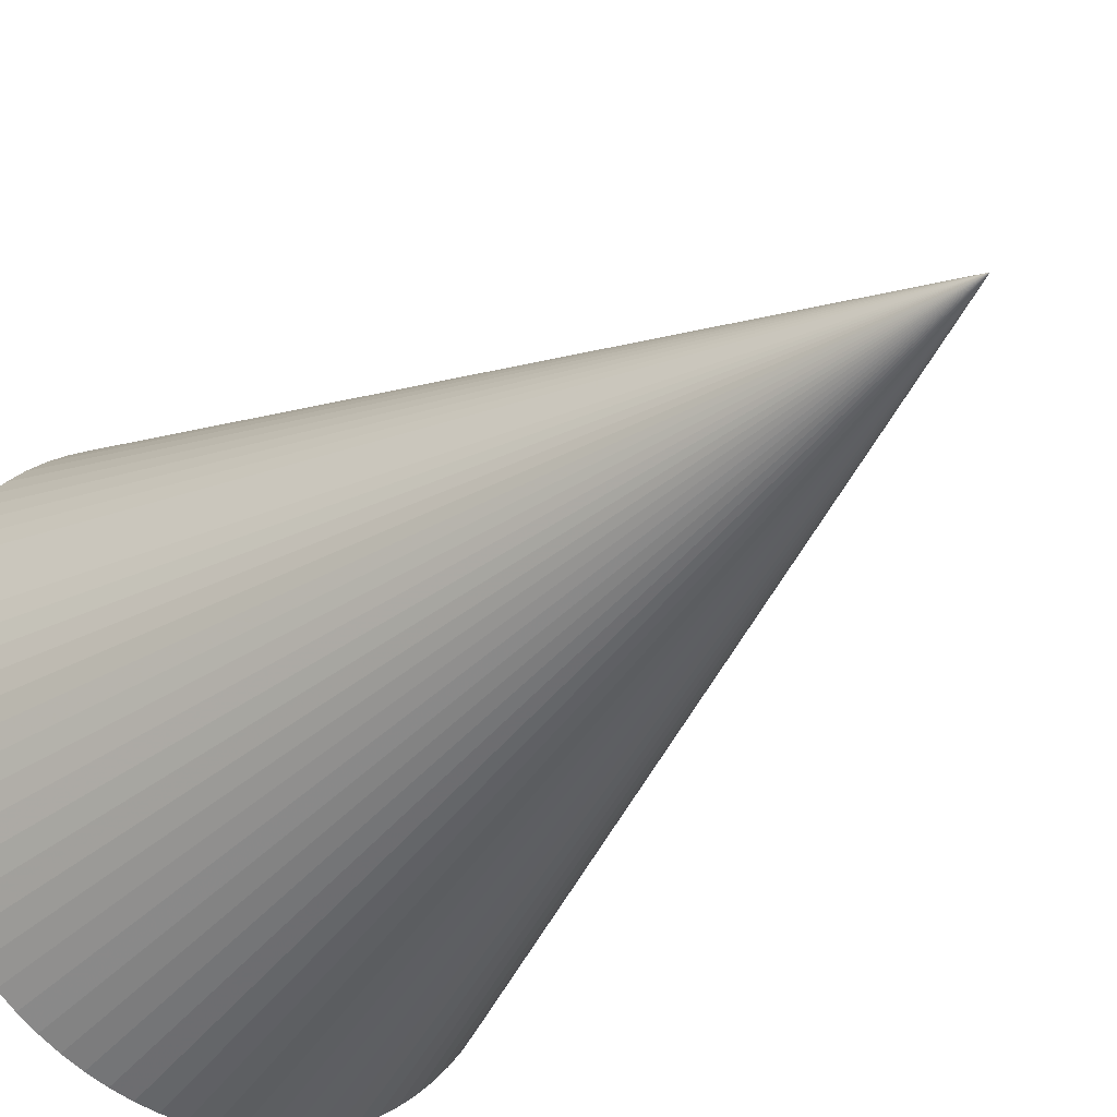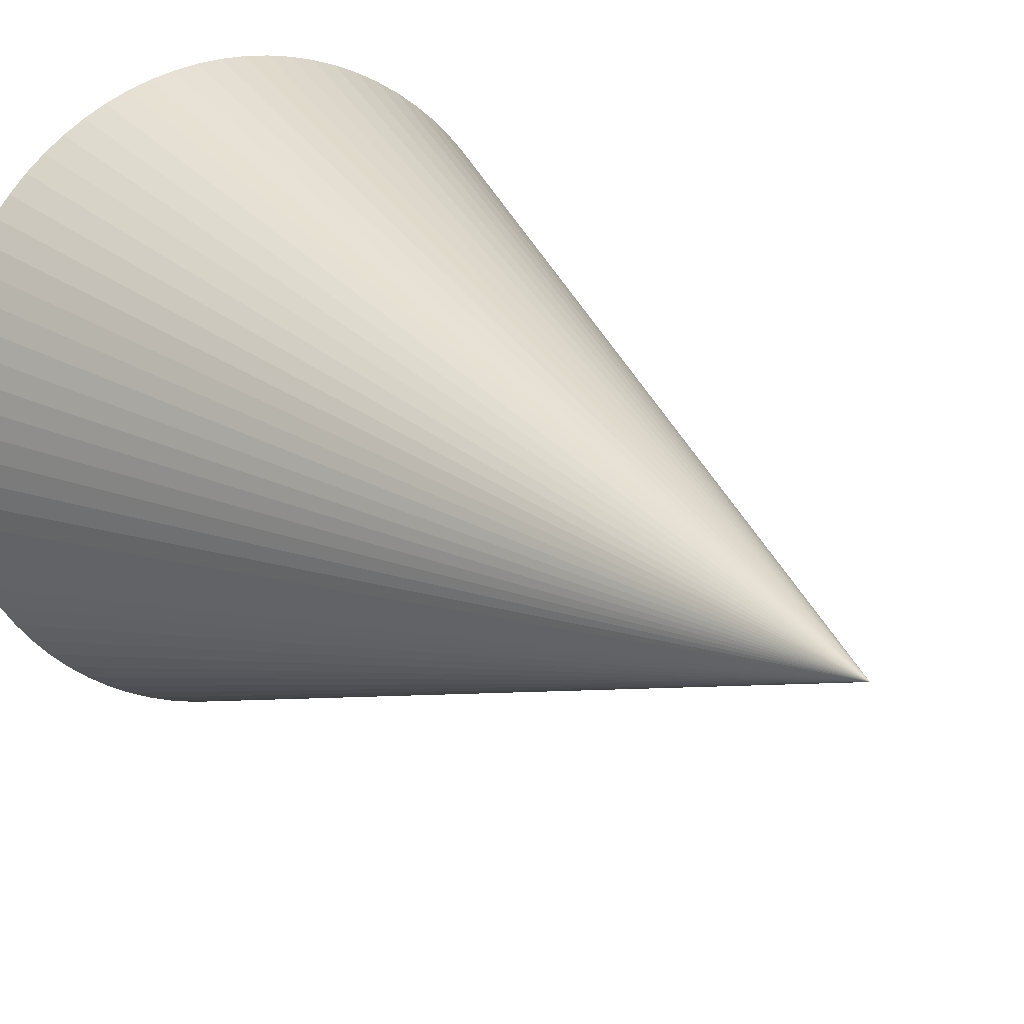
<metadata>
{"format":"obj","ext":"obj","renderer":"f3d","projection":"perspective","resolution":1024,"background":"white","views":[{"elev":-30.7,"azim":-37.6,"up":"+Y"},{"elev":17.6,"azim":-32.5,"up":"+Y"}]}
</metadata>
<code>
v 1.728e-17 -1.535e-18 -0.0122
v 1.728e-17 -1.535e-18 1
v 0.34 -1.535e-18 -0.0122
v 0.339 0.02635 -0.0122
v 0.3359 0.05254 -0.0122
v 0.3308 0.07841 -0.0122
v 0.3238 0.1038 -0.0122
v 0.3148 0.1286 -0.0122
v 0.3038 0.1526 -0.0122
v 0.2911 0.1757 -0.0122
v 0.2766 0.1977 -0.0122
v 0.2605 0.2186 -0.0122
v 0.2427 0.2381 -0.0122
v 0.2236 0.2562 -0.0122
v 0.203 0.2727 -0.0122
v 0.1813 0.2876 -0.0122
v 0.1585 0.3008 -0.0122
v 0.1347 0.3122 -0.0122
v 0.1101 0.3217 -0.0122
v 0.08481 0.3293 -0.0122
v 0.05904 0.3348 -0.0122
v 0.03292 0.3384 -0.0122
v 0.006593 0.3399 -0.0122
v -0.01977 0.3394 -0.0122
v -0.04601 0.3369 -0.0122
v -0.07198 0.3323 -0.0122
v -0.09751 0.3257 -0.0122
v -0.1225 0.3172 -0.0122
v -0.1467 0.3067 -0.0122
v -0.17 0.2945 -0.0122
v -0.1923 0.2804 -0.0122
v -0.2135 0.2646 -0.0122
v -0.2333 0.2473 -0.0122
v -0.2518 0.2285 -0.0122
v -0.2687 0.2083 -0.0122
v -0.2841 0.1868 -0.0122
v -0.2977 0.1643 -0.0122
v -0.3095 0.1407 -0.0122
v -0.3195 0.1163 -0.0122
v -0.3276 0.09118 -0.0122
v -0.3336 0.06552 -0.0122
v -0.3377 0.03947 -0.0122
v -0.3398 0.01318 -0.0122
v -0.3398 -0.01318 -0.0122
v -0.3377 -0.03947 -0.0122
v -0.3336 -0.06552 -0.0122
v -0.3276 -0.09118 -0.0122
v -0.3195 -0.1163 -0.0122
v -0.3095 -0.1407 -0.0122
v -0.2977 -0.1643 -0.0122
v -0.2841 -0.1868 -0.0122
v -0.2687 -0.2083 -0.0122
v -0.2518 -0.2285 -0.0122
v -0.2333 -0.2473 -0.0122
v -0.2135 -0.2646 -0.0122
v -0.1923 -0.2804 -0.0122
v -0.17 -0.2945 -0.0122
v -0.1467 -0.3067 -0.0122
v -0.1225 -0.3172 -0.0122
v -0.09751 -0.3257 -0.0122
v -0.07198 -0.3323 -0.0122
v -0.04601 -0.3369 -0.0122
v -0.01977 -0.3394 -0.0122
v 0.006593 -0.3399 -0.0122
v 0.03292 -0.3384 -0.0122
v 0.05904 -0.3348 -0.0122
v 0.08481 -0.3293 -0.0122
v 0.1101 -0.3217 -0.0122
v 0.1347 -0.3122 -0.0122
v 0.1585 -0.3008 -0.0122
v 0.1813 -0.2876 -0.0122
v 0.203 -0.2727 -0.0122
v 0.2236 -0.2562 -0.0122
v 0.2427 -0.2381 -0.0122
v 0.2605 -0.2186 -0.0122
v 0.2766 -0.1977 -0.0122
v 0.2911 -0.1757 -0.0122
v 0.3038 -0.1526 -0.0122
v 0.3148 -0.1286 -0.0122
v 0.3238 -0.1038 -0.0122
v 0.3308 -0.07841 -0.0122
v 0.3359 -0.05254 -0.0122
v 0.339 -0.02635 -0.0122
v 0.1695 0.01317 -0.0122
v 0.3395 0.01317 -0.0122
v 0.17 -1.535e-18 -0.0122
v 0.17 -1.535e-18 0.4939
v 0.1695 0.01317 0.4939
v 0.168 0.02627 -0.0122
v 0.3375 0.03944 -0.0122
v 0.168 0.02627 0.4939
v 0.1654 0.03921 -0.0122
v 0.3334 0.06547 -0.0122
v 0.1654 0.03921 0.4939
v 0.1619 0.05191 -0.0122
v 0.3273 0.09111 -0.0122
v 0.1619 0.05191 0.4939
v 0.1574 0.0643 -0.0122
v 0.3193 0.1162 -0.0122
v 0.1574 0.0643 0.4939
v 0.1519 0.0763 -0.0122
v 0.3093 0.1406 -0.0122
v 0.1519 0.0763 0.4939
v 0.1456 0.08784 -0.0122
v 0.2975 0.1641 -0.0122
v 0.1456 0.08784 0.4939
v 0.1383 0.09886 -0.0122
v 0.2839 0.1867 -0.0122
v 0.1383 0.09886 0.4939
v 0.1302 0.1093 -0.0122
v 0.2685 0.2081 -0.0122
v 0.1302 0.1093 0.4939
v 0.1214 0.119 -0.0122
v 0.2516 0.2283 -0.0122
v 0.1214 0.119 0.4939
v 0.1118 0.1281 -0.0122
v 0.2332 0.2471 -0.0122
v 0.1118 0.1281 0.4939
v 0.1015 0.1364 -0.0122
v 0.2133 0.2645 -0.0122
v 0.1015 0.1364 0.4939
v 0.09065 0.1438 -0.0122
v 0.1922 0.2802 -0.0122
v 0.09065 0.1438 0.4939
v 0.07923 0.1504 -0.0122
v 0.1699 0.2942 -0.0122
v 0.07923 0.1504 0.4939
v 0.06733 0.1561 -0.0122
v 0.1466 0.3065 -0.0122
v 0.06733 0.1561 0.4939
v 0.05504 0.1608 -0.0122
v 0.1224 0.3169 -0.0122
v 0.05504 0.1608 0.4939
v 0.04241 0.1646 -0.0122
v 0.09744 0.3255 -0.0122
v 0.04241 0.1646 0.4939
v 0.02952 0.1674 -0.0122
v 0.07193 0.3321 -0.0122
v 0.02952 0.1674 0.4939
v 0.01646 0.1692 -0.0122
v 0.04598 0.3366 -0.0122
v 0.01646 0.1692 0.4939
v 0.003297 0.17 -0.0122
v 0.01975 0.3392 -0.0122
v 0.003297 0.17 0.4939
v -0.009885 0.1697 -0.0122
v -0.006588 0.3397 -0.0122
v -0.009885 0.1697 0.4939
v -0.02301 0.1684 -0.0122
v -0.03289 0.3382 -0.0122
v -0.02301 0.1684 0.4939
v -0.03599 0.1661 -0.0122
v -0.059 0.3346 -0.0122
v -0.03599 0.1661 0.4939
v -0.04876 0.1629 -0.0122
v -0.08475 0.329 -0.0122
v -0.04876 0.1629 0.4939
v -0.06123 0.1586 -0.0122
v -0.11 0.3215 -0.0122
v -0.06123 0.1586 0.4939
v -0.07334 0.1534 -0.0122
v -0.1346 0.312 -0.0122
v -0.07334 0.1534 0.4939
v -0.085 0.1472 -0.0122
v -0.1583 0.3006 -0.0122
v -0.085 0.1472 0.4939
v -0.09616 0.1402 -0.0122
v -0.1812 0.2874 -0.0122
v -0.09616 0.1402 0.4939
v -0.1067 0.1323 -0.0122
v -0.2029 0.2725 -0.0122
v -0.1067 0.1323 0.4939
v -0.1167 0.1237 -0.0122
v -0.2234 0.256 -0.0122
v -0.1167 0.1237 0.4939
v -0.1259 0.1142 -0.0122
v -0.2426 0.2379 -0.0122
v -0.1259 0.1142 0.4939
v -0.1344 0.1041 -0.0122
v -0.2603 0.2184 -0.0122
v -0.1344 0.1041 0.4939
v -0.142 0.09342 -0.0122
v -0.2764 0.1976 -0.0122
v -0.142 0.09342 0.4939
v -0.1488 0.08213 -0.0122
v -0.2909 0.1755 -0.0122
v -0.1488 0.08213 0.4939
v -0.1548 0.07035 -0.0122
v -0.3036 0.1525 -0.0122
v -0.1548 0.07035 0.4939
v -0.1598 0.05814 -0.0122
v -0.3145 0.1285 -0.0122
v -0.1598 0.05814 0.4939
v -0.1638 0.04559 -0.0122
v -0.3235 0.1037 -0.0122
v -0.1638 0.04559 0.4939
v -0.1668 0.03276 -0.0122
v -0.3306 0.07835 -0.0122
v -0.1668 0.03276 0.4939
v -0.1689 0.01974 -0.0122
v -0.3357 0.0525 -0.0122
v -0.1689 0.01974 0.4939
v -0.1699 0.006592 -0.0122
v -0.3387 0.02633 -0.0122
v -0.1699 0.006592 0.4939
v -0.1699 -0.006592 -0.0122
v -0.3398 3.903e-17 -0.0122
v -0.1699 -0.006592 0.4939
v -0.1689 -0.01974 -0.0122
v -0.3387 -0.02633 -0.0122
v -0.1689 -0.01974 0.4939
v -0.1668 -0.03276 -0.0122
v -0.3357 -0.0525 -0.0122
v -0.1668 -0.03276 0.4939
v -0.1638 -0.04559 -0.0122
v -0.3306 -0.07835 -0.0122
v -0.1638 -0.04559 0.4939
v -0.1598 -0.05814 -0.0122
v -0.3235 -0.1037 -0.0122
v -0.1598 -0.05814 0.4939
v -0.1548 -0.07035 -0.0122
v -0.3145 -0.1285 -0.0122
v -0.1548 -0.07035 0.4939
v -0.1488 -0.08213 -0.0122
v -0.3036 -0.1525 -0.0122
v -0.1488 -0.08213 0.4939
v -0.142 -0.09342 -0.0122
v -0.2909 -0.1755 -0.0122
v -0.142 -0.09342 0.4939
v -0.1344 -0.1041 -0.0122
v -0.2764 -0.1976 -0.0122
v -0.1344 -0.1041 0.4939
v -0.1259 -0.1142 -0.0122
v -0.2603 -0.2184 -0.0122
v -0.1259 -0.1142 0.4939
v -0.1167 -0.1237 -0.0122
v -0.2426 -0.2379 -0.0122
v -0.1167 -0.1237 0.4939
v -0.1067 -0.1323 -0.0122
v -0.2234 -0.256 -0.0122
v -0.1067 -0.1323 0.4939
v -0.09616 -0.1402 -0.0122
v -0.2029 -0.2725 -0.0122
v -0.09616 -0.1402 0.4939
v -0.085 -0.1472 -0.0122
v -0.1812 -0.2874 -0.0122
v -0.085 -0.1472 0.4939
v -0.07334 -0.1534 -0.0122
v -0.1583 -0.3006 -0.0122
v -0.07334 -0.1534 0.4939
v -0.06123 -0.1586 -0.0122
v -0.1346 -0.312 -0.0122
v -0.06123 -0.1586 0.4939
v -0.04876 -0.1629 -0.0122
v -0.11 -0.3215 -0.0122
v -0.04876 -0.1629 0.4939
v -0.03599 -0.1661 -0.0122
v -0.08475 -0.329 -0.0122
v -0.03599 -0.1661 0.4939
v -0.02301 -0.1684 -0.0122
v -0.059 -0.3346 -0.0122
v -0.02301 -0.1684 0.4939
v -0.009885 -0.1697 -0.0122
v -0.03289 -0.3382 -0.0122
v -0.009885 -0.1697 0.4939
v 0.003297 -0.17 -0.0122
v -0.006588 -0.3397 -0.0122
v 0.003297 -0.17 0.4939
v 0.01646 -0.1692 -0.0122
v 0.01975 -0.3392 -0.0122
v 0.01646 -0.1692 0.4939
v 0.02952 -0.1674 -0.0122
v 0.04598 -0.3366 -0.0122
v 0.02952 -0.1674 0.4939
v 0.04241 -0.1646 -0.0122
v 0.07193 -0.3321 -0.0122
v 0.04241 -0.1646 0.4939
v 0.05504 -0.1608 -0.0122
v 0.09744 -0.3255 -0.0122
v 0.05504 -0.1608 0.4939
v 0.06733 -0.1561 -0.0122
v 0.1224 -0.3169 -0.0122
v 0.06733 -0.1561 0.4939
v 0.07923 -0.1504 -0.0122
v 0.1466 -0.3065 -0.0122
v 0.07923 -0.1504 0.4939
v 0.09065 -0.1438 -0.0122
v 0.1699 -0.2942 -0.0122
v 0.09065 -0.1438 0.4939
v 0.1015 -0.1364 -0.0122
v 0.1922 -0.2802 -0.0122
v 0.1015 -0.1364 0.4939
v 0.1118 -0.1281 -0.0122
v 0.2133 -0.2645 -0.0122
v 0.1118 -0.1281 0.4939
v 0.1214 -0.119 -0.0122
v 0.2332 -0.2471 -0.0122
v 0.1214 -0.119 0.4939
v 0.1302 -0.1093 -0.0122
v 0.2516 -0.2283 -0.0122
v 0.1302 -0.1093 0.4939
v 0.1383 -0.09886 -0.0122
v 0.2685 -0.2081 -0.0122
v 0.1383 -0.09886 0.4939
v 0.1456 -0.08784 -0.0122
v 0.2839 -0.1867 -0.0122
v 0.1456 -0.08784 0.4939
v 0.1519 -0.0763 -0.0122
v 0.2975 -0.1641 -0.0122
v 0.1519 -0.0763 0.4939
v 0.1574 -0.0643 -0.0122
v 0.3093 -0.1406 -0.0122
v 0.1574 -0.0643 0.4939
v 0.1619 -0.05191 -0.0122
v 0.3193 -0.1162 -0.0122
v 0.1619 -0.05191 0.4939
v 0.1654 -0.03921 -0.0122
v 0.3273 -0.09111 -0.0122
v 0.1654 -0.03921 0.4939
v 0.168 -0.02627 -0.0122
v 0.3334 -0.06547 -0.0122
v 0.168 -0.02627 0.4939
v 0.1695 -0.01317 -0.0122
v 0.3375 -0.03944 -0.0122
v 0.1695 -0.01317 0.4939
v 0.3395 -0.01317 -0.0122
f 1 84 86
f 84 4 85
f 85 3 86
f 84 85 86
f 2 87 88
f 87 3 85
f 85 4 88
f 87 85 88
f 1 89 84
f 89 5 90
f 90 4 84
f 89 90 84
f 2 88 91
f 88 4 90
f 90 5 91
f 88 90 91
f 1 92 89
f 92 6 93
f 93 5 89
f 92 93 89
f 2 91 94
f 91 5 93
f 93 6 94
f 91 93 94
f 1 95 92
f 95 7 96
f 96 6 92
f 95 96 92
f 2 94 97
f 94 6 96
f 96 7 97
f 94 96 97
f 1 98 95
f 98 8 99
f 99 7 95
f 98 99 95
f 2 97 100
f 97 7 99
f 99 8 100
f 97 99 100
f 1 101 98
f 101 9 102
f 102 8 98
f 101 102 98
f 2 100 103
f 100 8 102
f 102 9 103
f 100 102 103
f 1 104 101
f 104 10 105
f 105 9 101
f 104 105 101
f 2 103 106
f 103 9 105
f 105 10 106
f 103 105 106
f 1 107 104
f 107 11 108
f 108 10 104
f 107 108 104
f 2 106 109
f 106 10 108
f 108 11 109
f 106 108 109
f 1 110 107
f 110 12 111
f 111 11 107
f 110 111 107
f 2 109 112
f 109 11 111
f 111 12 112
f 109 111 112
f 1 113 110
f 113 13 114
f 114 12 110
f 113 114 110
f 2 112 115
f 112 12 114
f 114 13 115
f 112 114 115
f 1 116 113
f 116 14 117
f 117 13 113
f 116 117 113
f 2 115 118
f 115 13 117
f 117 14 118
f 115 117 118
f 1 119 116
f 119 15 120
f 120 14 116
f 119 120 116
f 2 118 121
f 118 14 120
f 120 15 121
f 118 120 121
f 1 122 119
f 122 16 123
f 123 15 119
f 122 123 119
f 2 121 124
f 121 15 123
f 123 16 124
f 121 123 124
f 1 125 122
f 125 17 126
f 126 16 122
f 125 126 122
f 2 124 127
f 124 16 126
f 126 17 127
f 124 126 127
f 1 128 125
f 128 18 129
f 129 17 125
f 128 129 125
f 2 127 130
f 127 17 129
f 129 18 130
f 127 129 130
f 1 131 128
f 131 19 132
f 132 18 128
f 131 132 128
f 2 130 133
f 130 18 132
f 132 19 133
f 130 132 133
f 1 134 131
f 134 20 135
f 135 19 131
f 134 135 131
f 2 133 136
f 133 19 135
f 135 20 136
f 133 135 136
f 1 137 134
f 137 21 138
f 138 20 134
f 137 138 134
f 2 136 139
f 136 20 138
f 138 21 139
f 136 138 139
f 1 140 137
f 140 22 141
f 141 21 137
f 140 141 137
f 2 139 142
f 139 21 141
f 141 22 142
f 139 141 142
f 1 143 140
f 143 23 144
f 144 22 140
f 143 144 140
f 2 142 145
f 142 22 144
f 144 23 145
f 142 144 145
f 1 146 143
f 146 24 147
f 147 23 143
f 146 147 143
f 2 145 148
f 145 23 147
f 147 24 148
f 145 147 148
f 1 149 146
f 149 25 150
f 150 24 146
f 149 150 146
f 2 148 151
f 148 24 150
f 150 25 151
f 148 150 151
f 1 152 149
f 152 26 153
f 153 25 149
f 152 153 149
f 2 151 154
f 151 25 153
f 153 26 154
f 151 153 154
f 1 155 152
f 155 27 156
f 156 26 152
f 155 156 152
f 2 154 157
f 154 26 156
f 156 27 157
f 154 156 157
f 1 158 155
f 158 28 159
f 159 27 155
f 158 159 155
f 2 157 160
f 157 27 159
f 159 28 160
f 157 159 160
f 1 161 158
f 161 29 162
f 162 28 158
f 161 162 158
f 2 160 163
f 160 28 162
f 162 29 163
f 160 162 163
f 1 164 161
f 164 30 165
f 165 29 161
f 164 165 161
f 2 163 166
f 163 29 165
f 165 30 166
f 163 165 166
f 1 167 164
f 167 31 168
f 168 30 164
f 167 168 164
f 2 166 169
f 166 30 168
f 168 31 169
f 166 168 169
f 1 170 167
f 170 32 171
f 171 31 167
f 170 171 167
f 2 169 172
f 169 31 171
f 171 32 172
f 169 171 172
f 1 173 170
f 173 33 174
f 174 32 170
f 173 174 170
f 2 172 175
f 172 32 174
f 174 33 175
f 172 174 175
f 1 176 173
f 176 34 177
f 177 33 173
f 176 177 173
f 2 175 178
f 175 33 177
f 177 34 178
f 175 177 178
f 1 179 176
f 179 35 180
f 180 34 176
f 179 180 176
f 2 178 181
f 178 34 180
f 180 35 181
f 178 180 181
f 1 182 179
f 182 36 183
f 183 35 179
f 182 183 179
f 2 181 184
f 181 35 183
f 183 36 184
f 181 183 184
f 1 185 182
f 185 37 186
f 186 36 182
f 185 186 182
f 2 184 187
f 184 36 186
f 186 37 187
f 184 186 187
f 1 188 185
f 188 38 189
f 189 37 185
f 188 189 185
f 2 187 190
f 187 37 189
f 189 38 190
f 187 189 190
f 1 191 188
f 191 39 192
f 192 38 188
f 191 192 188
f 2 190 193
f 190 38 192
f 192 39 193
f 190 192 193
f 1 194 191
f 194 40 195
f 195 39 191
f 194 195 191
f 2 193 196
f 193 39 195
f 195 40 196
f 193 195 196
f 1 197 194
f 197 41 198
f 198 40 194
f 197 198 194
f 2 196 199
f 196 40 198
f 198 41 199
f 196 198 199
f 1 200 197
f 200 42 201
f 201 41 197
f 200 201 197
f 2 199 202
f 199 41 201
f 201 42 202
f 199 201 202
f 1 203 200
f 203 43 204
f 204 42 200
f 203 204 200
f 2 202 205
f 202 42 204
f 204 43 205
f 202 204 205
f 1 206 203
f 206 44 207
f 207 43 203
f 206 207 203
f 2 205 208
f 205 43 207
f 207 44 208
f 205 207 208
f 1 209 206
f 209 45 210
f 210 44 206
f 209 210 206
f 2 208 211
f 208 44 210
f 210 45 211
f 208 210 211
f 1 212 209
f 212 46 213
f 213 45 209
f 212 213 209
f 2 211 214
f 211 45 213
f 213 46 214
f 211 213 214
f 1 215 212
f 215 47 216
f 216 46 212
f 215 216 212
f 2 214 217
f 214 46 216
f 216 47 217
f 214 216 217
f 1 218 215
f 218 48 219
f 219 47 215
f 218 219 215
f 2 217 220
f 217 47 219
f 219 48 220
f 217 219 220
f 1 221 218
f 221 49 222
f 222 48 218
f 221 222 218
f 2 220 223
f 220 48 222
f 222 49 223
f 220 222 223
f 1 224 221
f 224 50 225
f 225 49 221
f 224 225 221
f 2 223 226
f 223 49 225
f 225 50 226
f 223 225 226
f 1 227 224
f 227 51 228
f 228 50 224
f 227 228 224
f 2 226 229
f 226 50 228
f 228 51 229
f 226 228 229
f 1 230 227
f 230 52 231
f 231 51 227
f 230 231 227
f 2 229 232
f 229 51 231
f 231 52 232
f 229 231 232
f 1 233 230
f 233 53 234
f 234 52 230
f 233 234 230
f 2 232 235
f 232 52 234
f 234 53 235
f 232 234 235
f 1 236 233
f 236 54 237
f 237 53 233
f 236 237 233
f 2 235 238
f 235 53 237
f 237 54 238
f 235 237 238
f 1 239 236
f 239 55 240
f 240 54 236
f 239 240 236
f 2 238 241
f 238 54 240
f 240 55 241
f 238 240 241
f 1 242 239
f 242 56 243
f 243 55 239
f 242 243 239
f 2 241 244
f 241 55 243
f 243 56 244
f 241 243 244
f 1 245 242
f 245 57 246
f 246 56 242
f 245 246 242
f 2 244 247
f 244 56 246
f 246 57 247
f 244 246 247
f 1 248 245
f 248 58 249
f 249 57 245
f 248 249 245
f 2 247 250
f 247 57 249
f 249 58 250
f 247 249 250
f 1 251 248
f 251 59 252
f 252 58 248
f 251 252 248
f 2 250 253
f 250 58 252
f 252 59 253
f 250 252 253
f 1 254 251
f 254 60 255
f 255 59 251
f 254 255 251
f 2 253 256
f 253 59 255
f 255 60 256
f 253 255 256
f 1 257 254
f 257 61 258
f 258 60 254
f 257 258 254
f 2 256 259
f 256 60 258
f 258 61 259
f 256 258 259
f 1 260 257
f 260 62 261
f 261 61 257
f 260 261 257
f 2 259 262
f 259 61 261
f 261 62 262
f 259 261 262
f 1 263 260
f 263 63 264
f 264 62 260
f 263 264 260
f 2 262 265
f 262 62 264
f 264 63 265
f 262 264 265
f 1 266 263
f 266 64 267
f 267 63 263
f 266 267 263
f 2 265 268
f 265 63 267
f 267 64 268
f 265 267 268
f 1 269 266
f 269 65 270
f 270 64 266
f 269 270 266
f 2 268 271
f 268 64 270
f 270 65 271
f 268 270 271
f 1 272 269
f 272 66 273
f 273 65 269
f 272 273 269
f 2 271 274
f 271 65 273
f 273 66 274
f 271 273 274
f 1 275 272
f 275 67 276
f 276 66 272
f 275 276 272
f 2 274 277
f 274 66 276
f 276 67 277
f 274 276 277
f 1 278 275
f 278 68 279
f 279 67 275
f 278 279 275
f 2 277 280
f 277 67 279
f 279 68 280
f 277 279 280
f 1 281 278
f 281 69 282
f 282 68 278
f 281 282 278
f 2 280 283
f 280 68 282
f 282 69 283
f 280 282 283
f 1 284 281
f 284 70 285
f 285 69 281
f 284 285 281
f 2 283 286
f 283 69 285
f 285 70 286
f 283 285 286
f 1 287 284
f 287 71 288
f 288 70 284
f 287 288 284
f 2 286 289
f 286 70 288
f 288 71 289
f 286 288 289
f 1 290 287
f 290 72 291
f 291 71 287
f 290 291 287
f 2 289 292
f 289 71 291
f 291 72 292
f 289 291 292
f 1 293 290
f 293 73 294
f 294 72 290
f 293 294 290
f 2 292 295
f 292 72 294
f 294 73 295
f 292 294 295
f 1 296 293
f 296 74 297
f 297 73 293
f 296 297 293
f 2 295 298
f 295 73 297
f 297 74 298
f 295 297 298
f 1 299 296
f 299 75 300
f 300 74 296
f 299 300 296
f 2 298 301
f 298 74 300
f 300 75 301
f 298 300 301
f 1 302 299
f 302 76 303
f 303 75 299
f 302 303 299
f 2 301 304
f 301 75 303
f 303 76 304
f 301 303 304
f 1 305 302
f 305 77 306
f 306 76 302
f 305 306 302
f 2 304 307
f 304 76 306
f 306 77 307
f 304 306 307
f 1 308 305
f 308 78 309
f 309 77 305
f 308 309 305
f 2 307 310
f 307 77 309
f 309 78 310
f 307 309 310
f 1 311 308
f 311 79 312
f 312 78 308
f 311 312 308
f 2 310 313
f 310 78 312
f 312 79 313
f 310 312 313
f 1 314 311
f 314 80 315
f 315 79 311
f 314 315 311
f 2 313 316
f 313 79 315
f 315 80 316
f 313 315 316
f 1 317 314
f 317 81 318
f 318 80 314
f 317 318 314
f 2 316 319
f 316 80 318
f 318 81 319
f 316 318 319
f 1 320 317
f 320 82 321
f 321 81 317
f 320 321 317
f 2 319 322
f 319 81 321
f 321 82 322
f 319 321 322
f 1 323 320
f 323 83 324
f 324 82 320
f 323 324 320
f 2 322 325
f 322 82 324
f 324 83 325
f 322 324 325
f 1 86 323
f 86 3 326
f 326 83 323
f 86 326 323
f 2 325 87
f 325 83 326
f 326 3 87
f 325 326 87

</code>
